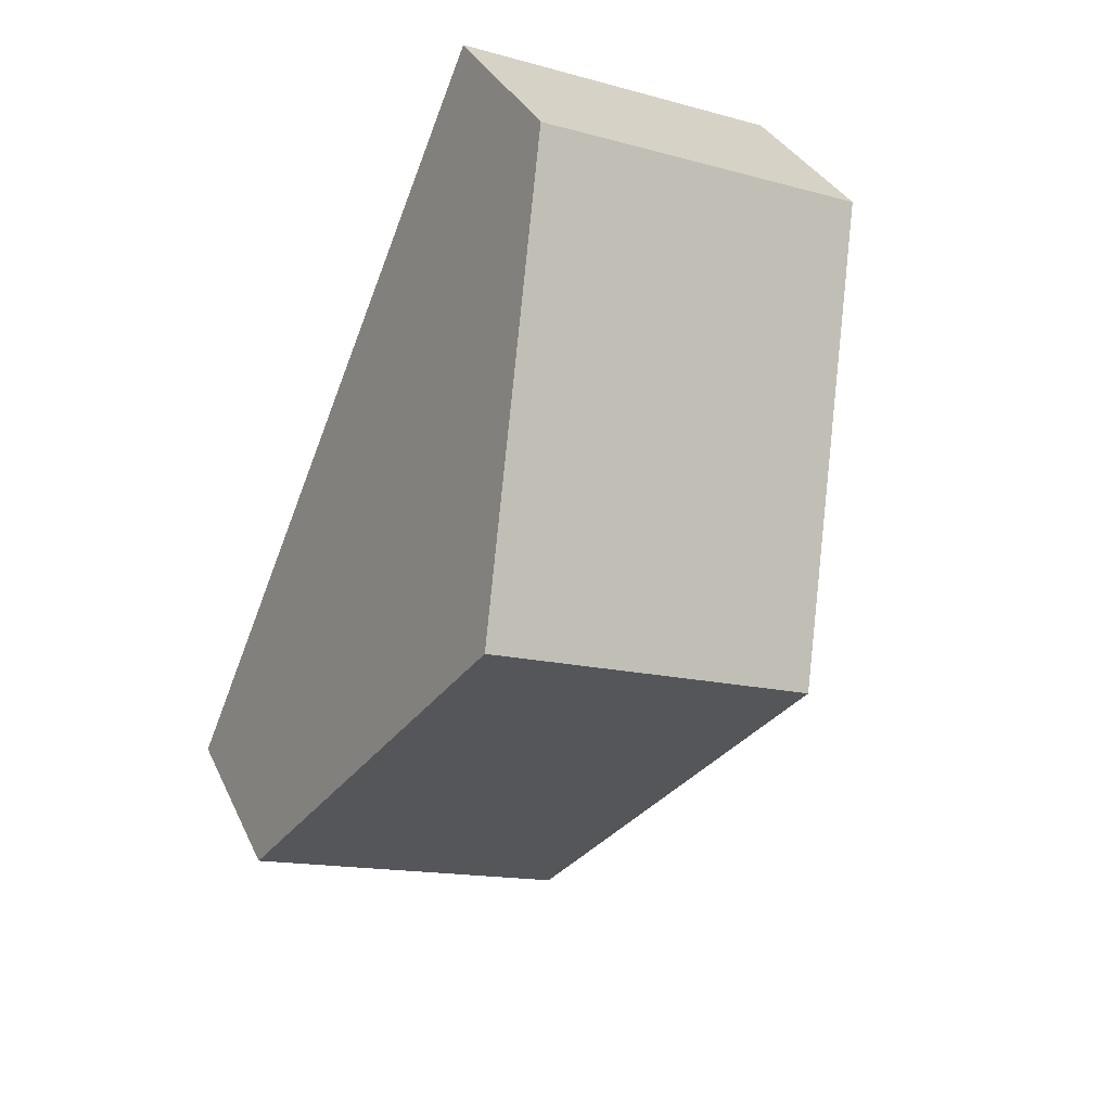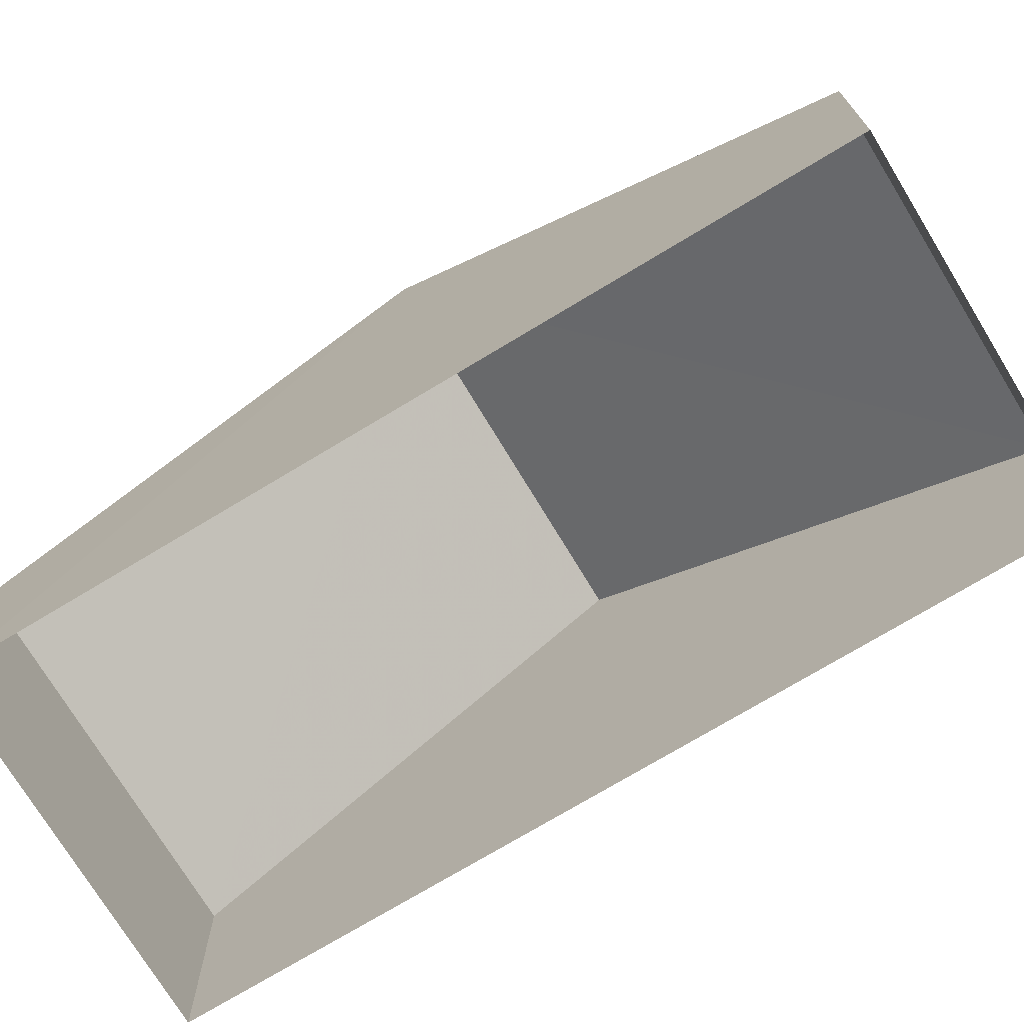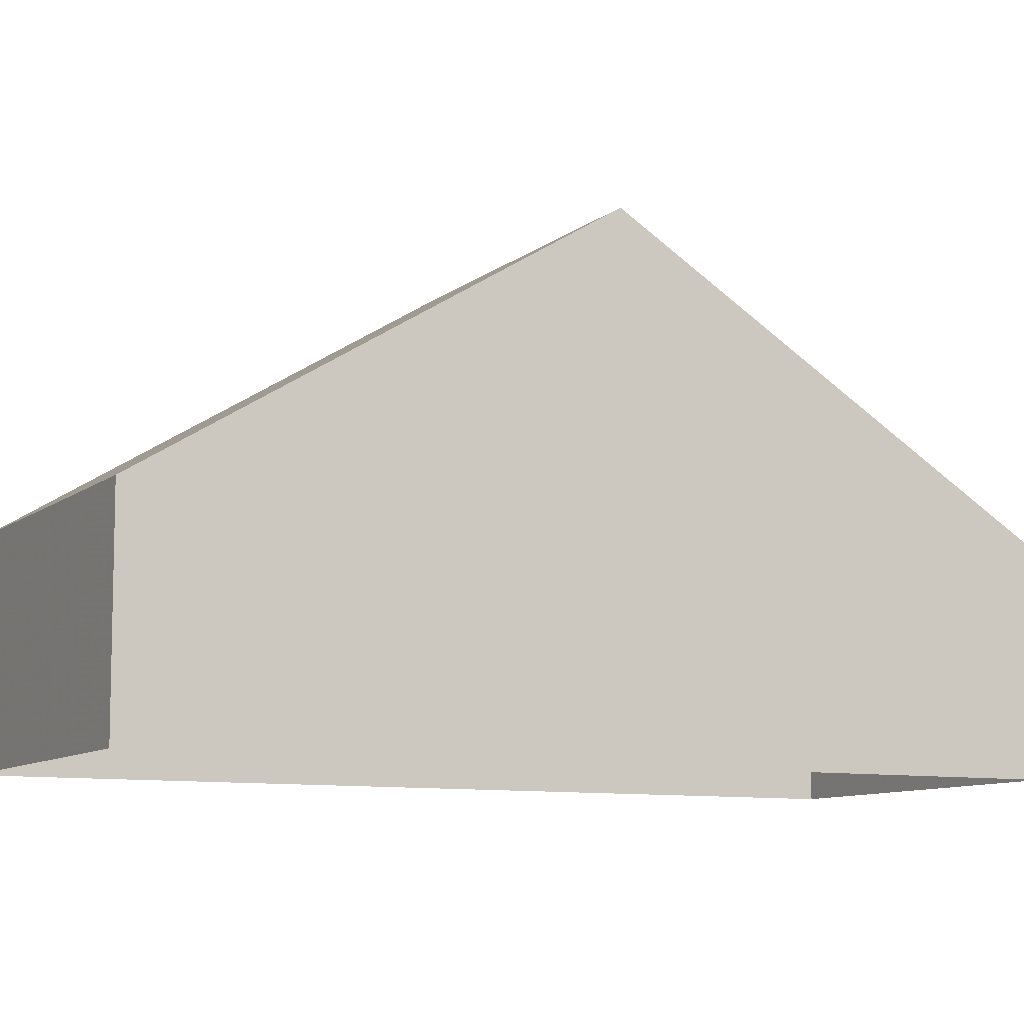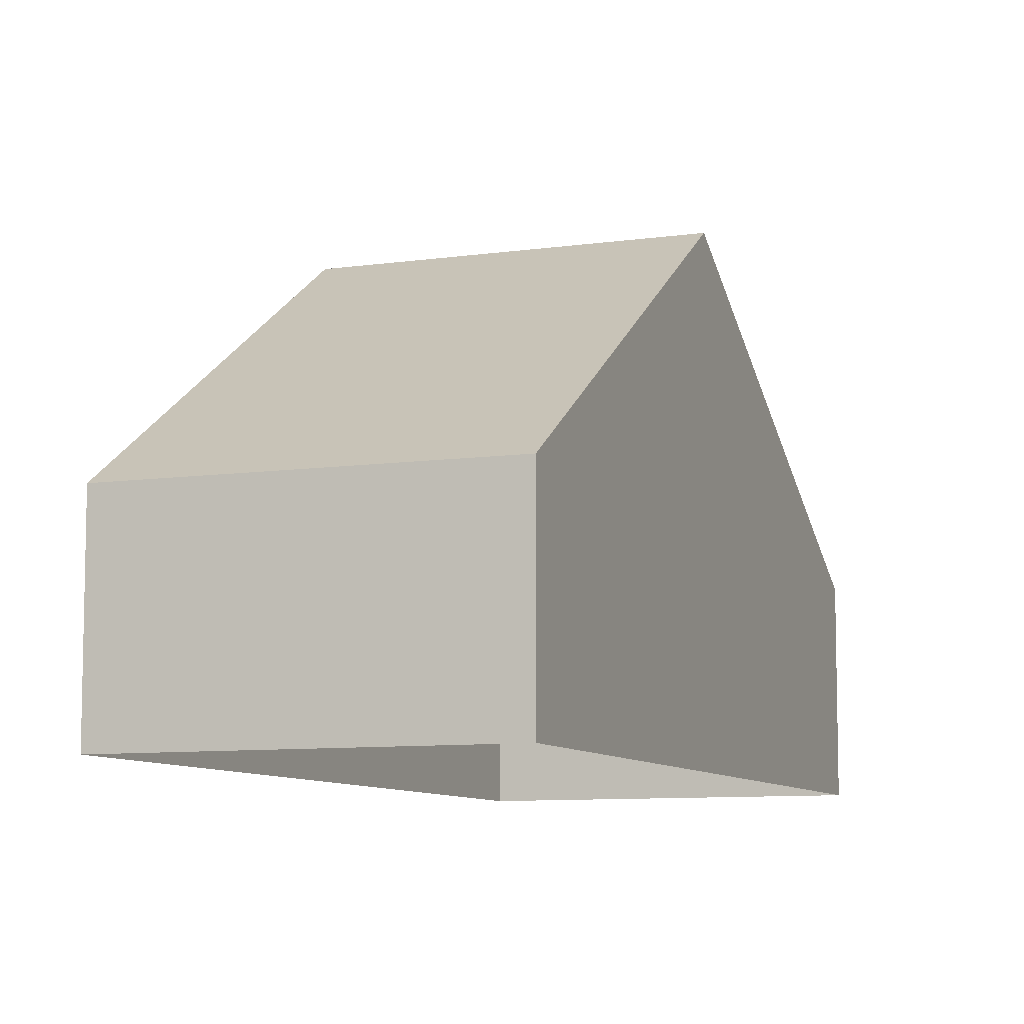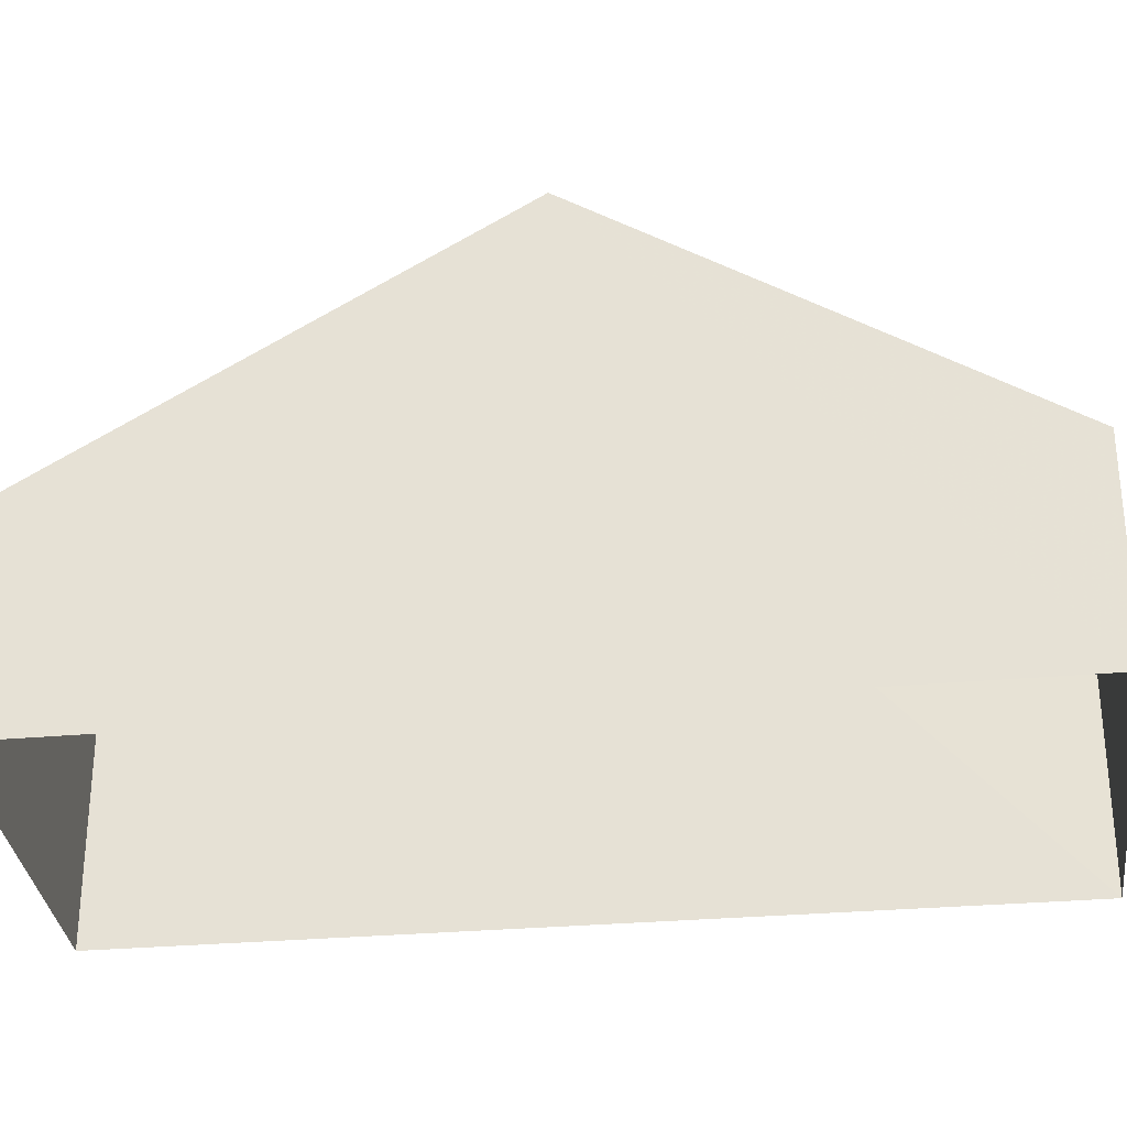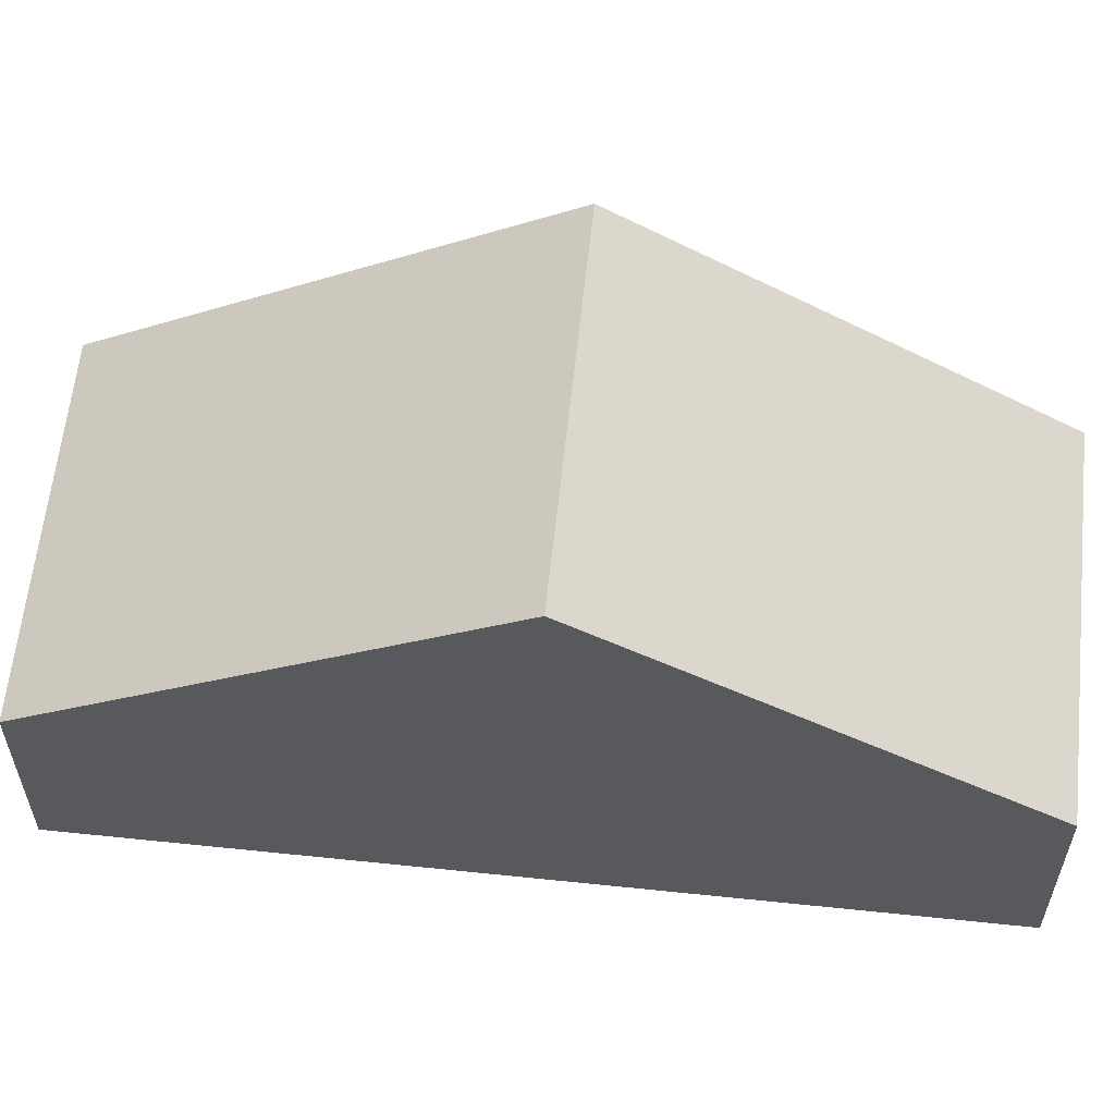
<metadata>
{"format":"obj","ext":"obj","renderer":"f3d","projection":"perspective","resolution":1024,"background":"white","views":[{"elev":33.7,"azim":-22.0,"up":"+Y"},{"elev":-73.1,"azim":-81.4,"up":"+Z"},{"elev":-9.1,"azim":40.4,"up":"+Z"},{"elev":-8.6,"azim":178.6,"up":"+Z"},{"elev":-32.2,"azim":74.2,"up":"+Z"},{"elev":60.1,"azim":73.4,"up":"+Z"}]}
</metadata>
<code>
v -3.164e+05 4.021e+04 3.619
v -3.164e+05 4.021e+04 3.622
v -3.164e+05 4.023e+04 3.624
v -3.164e+05 4.022e+04 3.62
v -3.164e+05 4.022e+04 10.81
v -3.164e+05 4.021e+04 6.777
v -3.164e+05 4.022e+04 10.8
v -3.164e+05 4.021e+04 6.78
v -3.164e+05 4.022e+04 6.778
v -3.164e+05 4.023e+04 6.781
f 1 2 3
f 4 1 3
f 5 6 7
f 5 8 6
f 9 10 5
f 7 9 5
f 10 3 5
f 3 2 5
f 2 8 5
f 10 4 3
f 10 9 4
f 6 1 7
f 1 4 7
f 4 9 7
f 8 2 1
f 6 8 1

</code>
